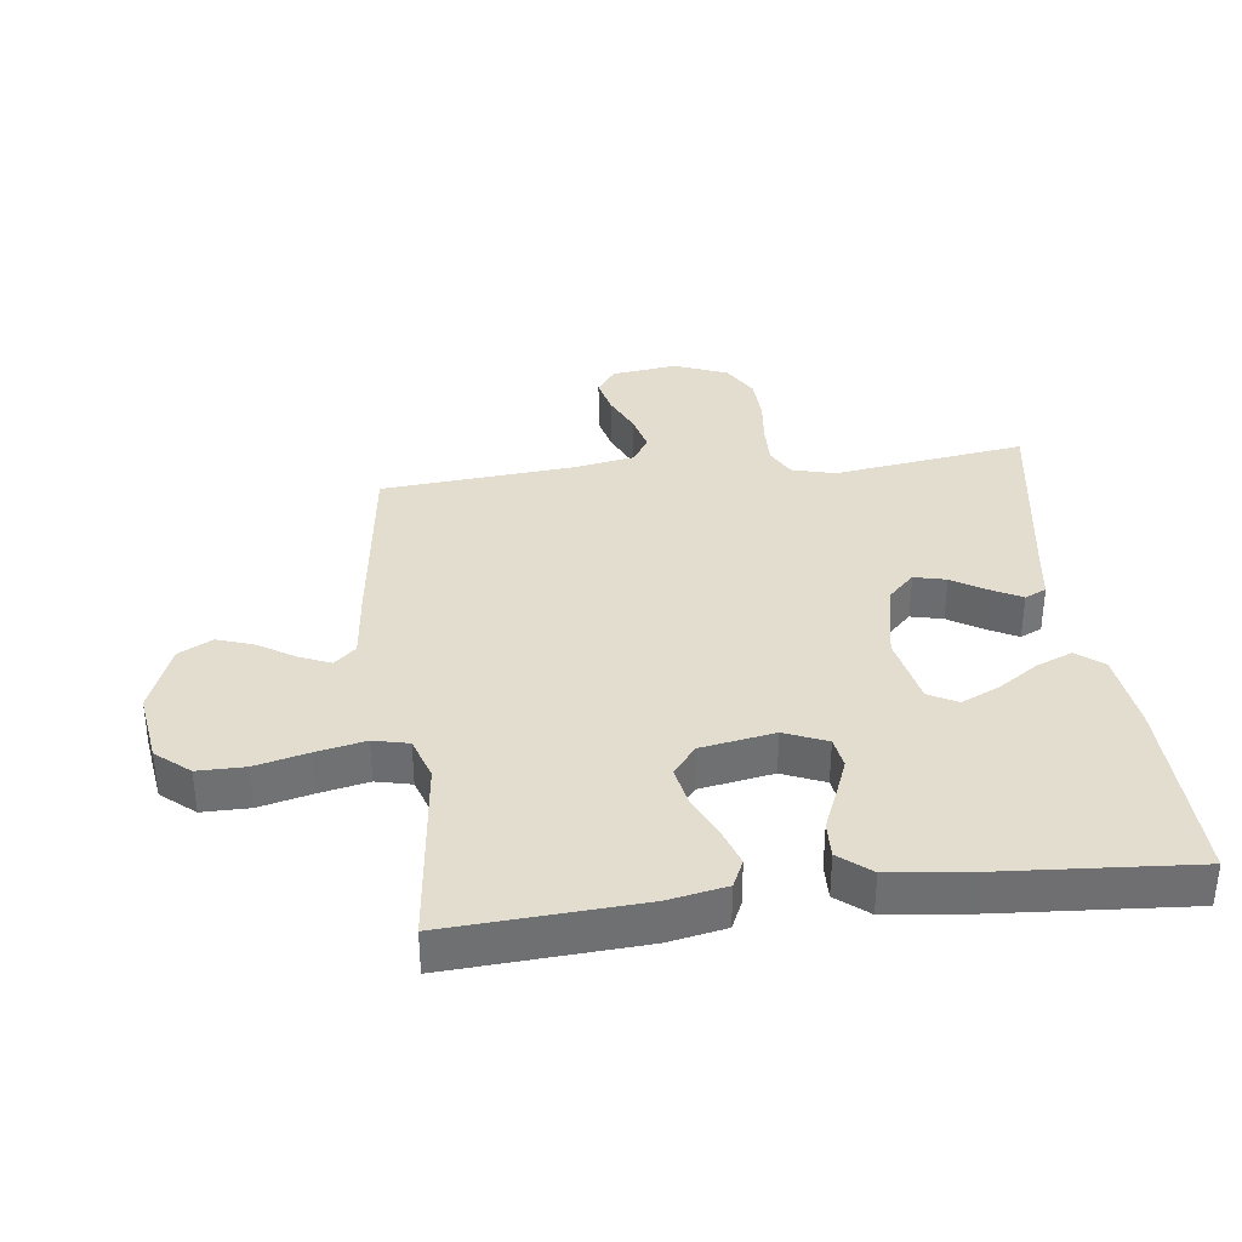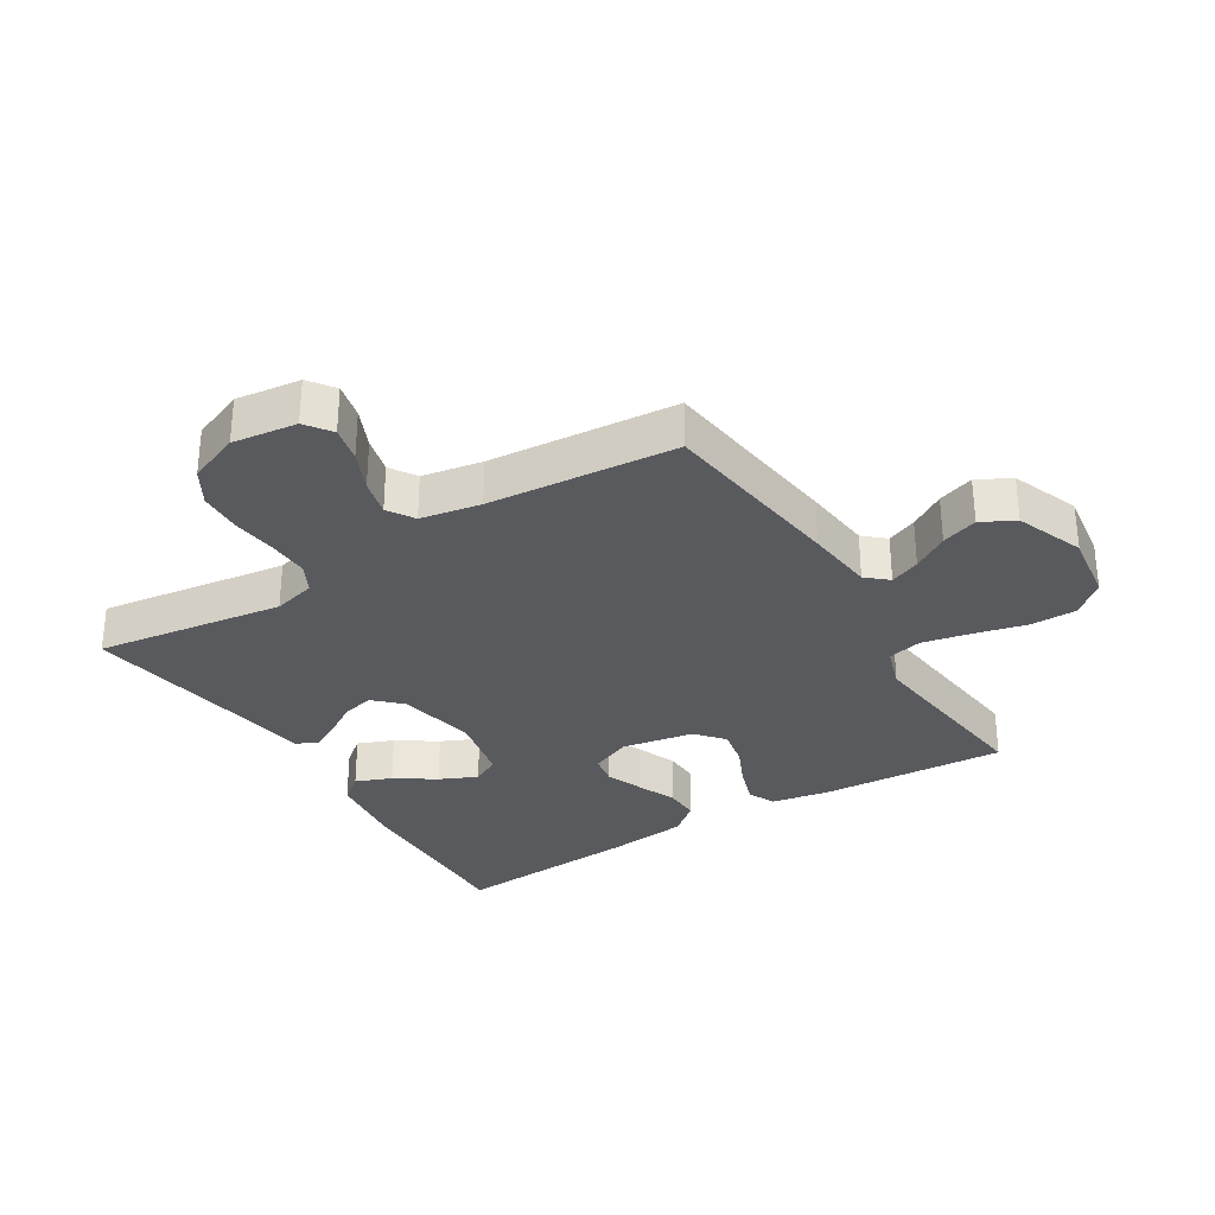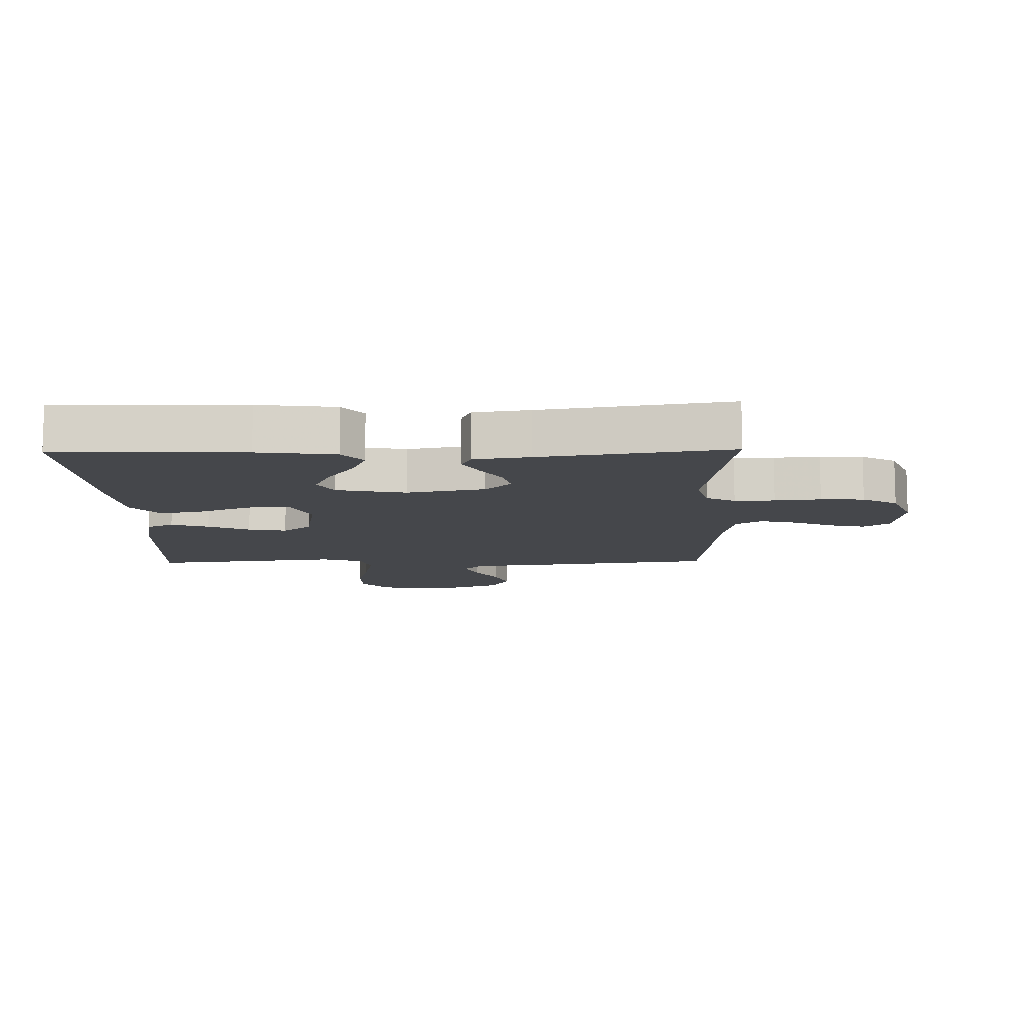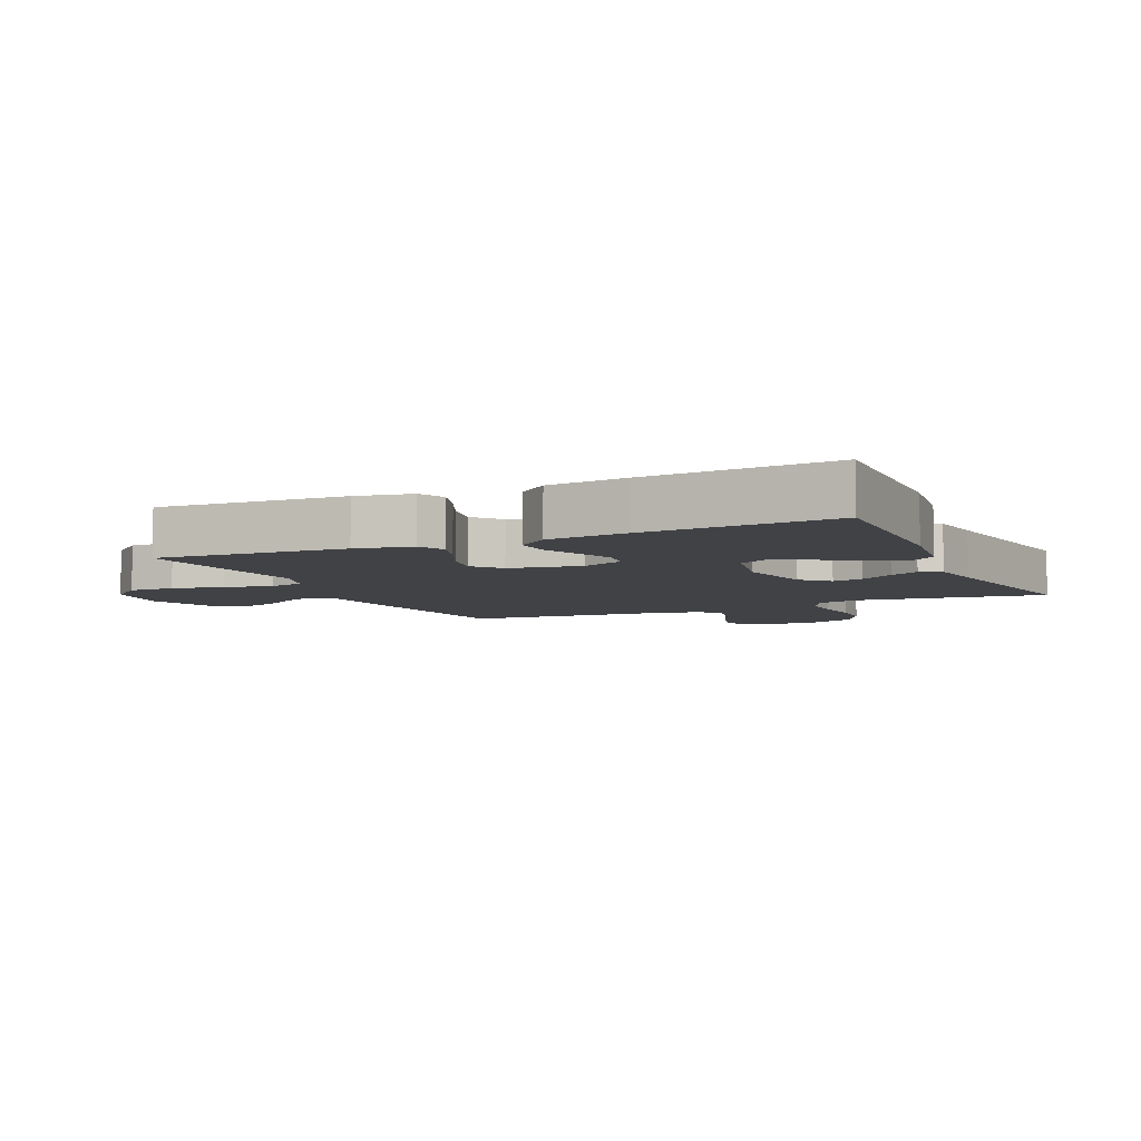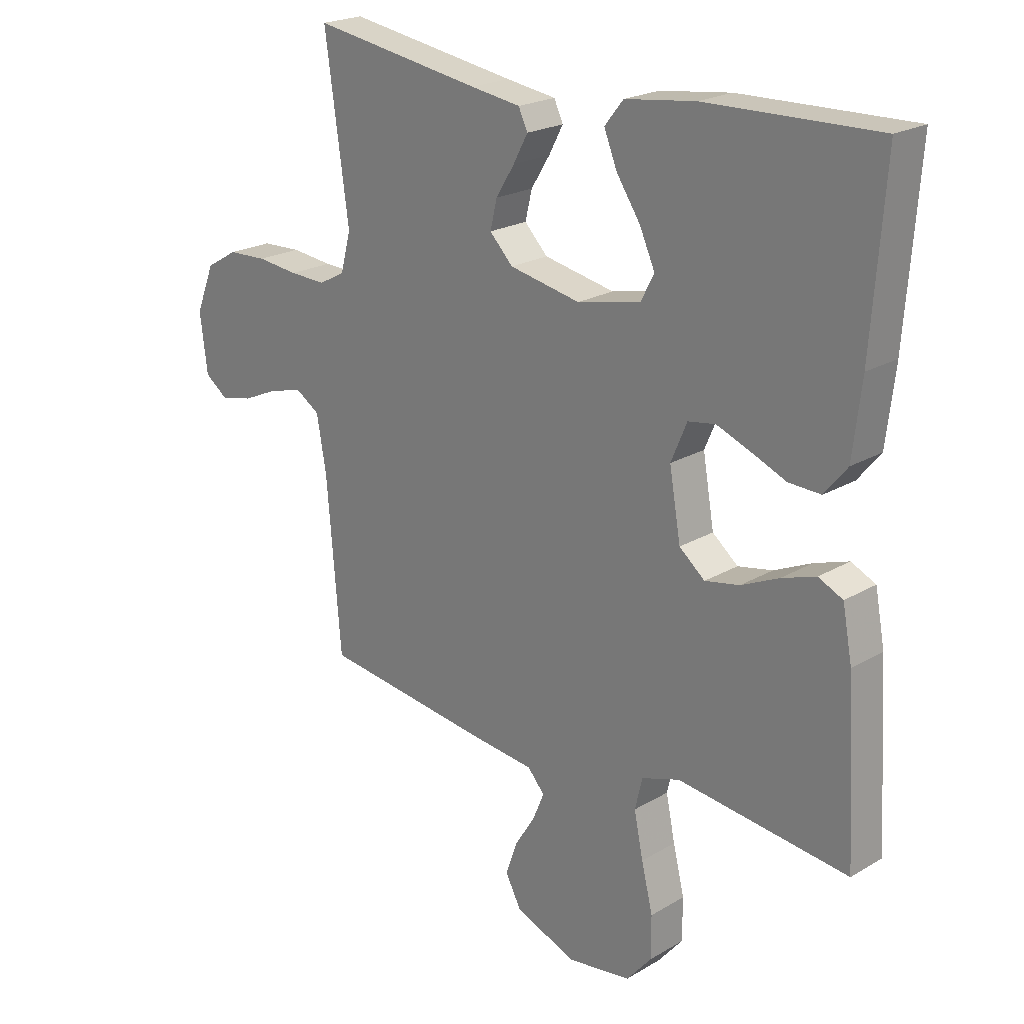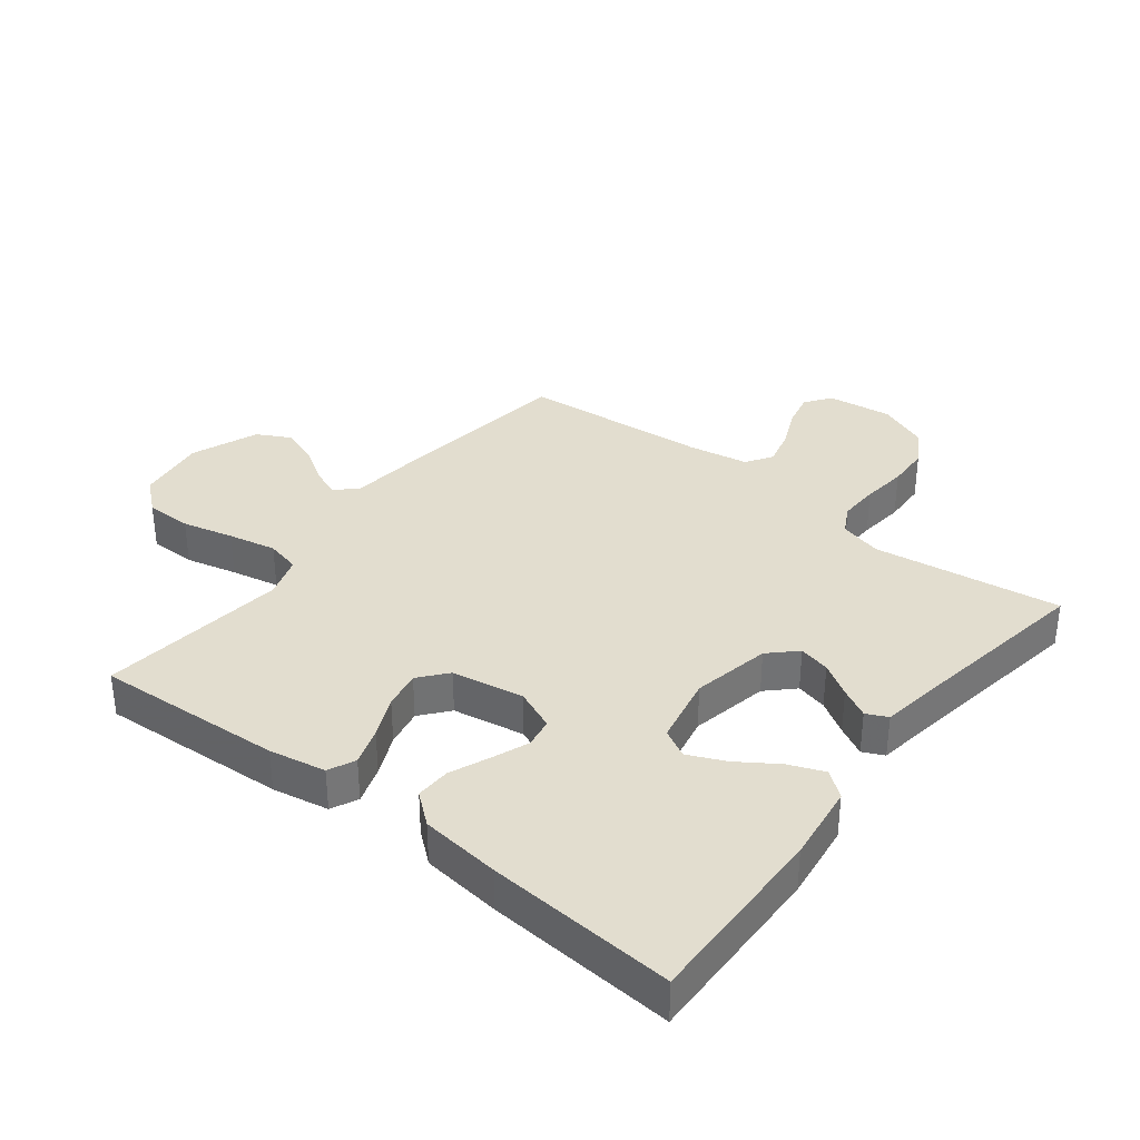
<metadata>
{"format":"obj","ext":"obj","renderer":"f3d","projection":"perspective","resolution":1024,"background":"white","views":[{"elev":35.5,"azim":-97.1,"up":"+Y"},{"elev":-31.2,"azim":121.6,"up":"+Y"},{"elev":-10.5,"azim":1.2,"up":"+Y"},{"elev":-6.4,"azim":-65.6,"up":"+Y"},{"elev":21.7,"azim":-135.9,"up":"+Z"},{"elev":35.0,"azim":-52.0,"up":"+Y"}]}
</metadata>
<code>
v 0.5 0.07 -0.5
v 0.2 0.07 -0.539
v 0.09 0.07 -0.551
v 0.06 0.07 -0.585
v 0.08 0.07 -0.633
v 0.116 0.07 -0.69
v 0.136 0.07 -0.748
v 0.108 0.07 -0.801
v 0 0.07 -0.843
v -0.112 0.07 -0.827
v -0.156 0.07 -0.775
v -0.156 0.07 -0.701
v -0.136 0.07 -0.619
v -0.12 0.07 -0.542
v -0.133 0.07 -0.487
v -0.2 0.07 -0.465
v -0.5 0.07 -0.5
v -0.482 0.07 -0.2
v -0.465 0.07 -0.11
v -0.422 0.07 -0.09
v -0.362 0.07 -0.11
v -0.296 0.07 -0.14
v -0.235 0.07 -0.152
v -0.19 0.07 -0.115
v -0.17 0.07 0
v -0.198 0.07 0.066
v -0.246 0.07 0.074
v -0.305 0.07 0.051
v -0.367 0.07 0.025
v -0.423 0.07 0.023
v -0.463 0.07 0.072
v -0.478 0.07 0.2
v -0.5 0.07 0.5
v -0.2 0.07 0.493
v -0.076 0.07 0.477
v -0.043 0.07 0.436
v -0.066 0.07 0.379
v -0.108 0.07 0.316
v -0.135 0.07 0.256
v -0.111 0.07 0.211
v 0 0.07 0.188
v 0.125 0.07 0.213
v 0.166 0.07 0.255
v 0.154 0.07 0.305
v 0.121 0.07 0.358
v 0.096 0.07 0.405
v 0.112 0.07 0.439
v 0.2 0.07 0.452
v 0.5 0.07 0.5
v 0.458 0.07 0.2
v 0.476 0.07 0.132
v 0.522 0.07 0.108
v 0.586 0.07 0.11
v 0.659 0.07 0.118
v 0.728 0.07 0.115
v 0.784 0.07 0.082
v 0.817 0.07 0
v 0.804 0.07 -0.103
v 0.763 0.07 -0.133
v 0.706 0.07 -0.12
v 0.643 0.07 -0.092
v 0.584 0.07 -0.077
v 0.542 0.07 -0.104
v 0.525 0.07 -0.2
v 0.5 0 -0.5
v 0.2 0 -0.539
v 0.09 0 -0.551
v 0.06 0 -0.585
v 0.08 0 -0.633
v 0.116 0 -0.69
v 0.136 0 -0.748
v 0.108 0 -0.801
v 0 0 -0.843
v -0.112 0 -0.827
v -0.156 0 -0.775
v -0.156 0 -0.701
v -0.136 0 -0.619
v -0.12 0 -0.542
v -0.133 0 -0.487
v -0.2 0 -0.465
v -0.5 0 -0.5
v -0.482 0 -0.2
v -0.465 0 -0.11
v -0.422 0 -0.09
v -0.362 0 -0.11
v -0.296 0 -0.14
v -0.235 0 -0.152
v -0.19 0 -0.115
v -0.17 0 0
v -0.198 0 0.066
v -0.246 0 0.074
v -0.305 0 0.051
v -0.367 0 0.025
v -0.423 0 0.023
v -0.463 0 0.072
v -0.478 0 0.2
v -0.5 0 0.5
v -0.2 0 0.493
v -0.076 0 0.477
v -0.043 0 0.436
v -0.066 0 0.379
v -0.108 0 0.316
v -0.135 0 0.256
v -0.111 0 0.211
v 0 0 0.188
v 0.125 0 0.213
v 0.166 0 0.255
v 0.154 0 0.305
v 0.121 0 0.358
v 0.096 0 0.405
v 0.112 0 0.439
v 0.2 0 0.452
v 0.5 0 0.5
v 0.458 0 0.2
v 0.476 0 0.132
v 0.522 0 0.108
v 0.586 0 0.11
v 0.659 0 0.118
v 0.728 0 0.115
v 0.784 0 0.082
v 0.817 0 0
v 0.804 0 -0.103
v 0.763 0 -0.133
v 0.706 0 -0.12
v 0.643 0 -0.092
v 0.584 0 -0.077
v 0.542 0 -0.104
v 0.525 0 -0.2
f 59 60 61
f 58 59 61
f 57 58 61
f 56 57 61
f 55 56 61
f 54 55 61
f 53 54 61
f 52 53 61 62
f 51 52 62 63
f 48 49 50
f 48 50 51
f 47 48 51
f 46 47 51
f 45 46 51
f 44 45 51
f 51 63 64
f 44 51 64
f 43 44 64
f 36 37 38
f 35 36 38
f 34 35 38
f 33 34 38
f 32 33 38
f 31 32 38
f 30 31 38
f 29 30 38
f 28 29 38
f 27 28 38 39
f 26 27 39 40
f 20 21 22
f 19 20 22
f 18 19 22
f 17 18 22
f 16 17 22
f 15 16 22 23
f 11 12 13
f 10 11 13
f 9 10 13
f 8 9 13
f 7 8 13
f 6 7 13
f 5 6 13
f 4 5 13 14
f 3 4 14 15
f 2 3 15
f 1 2 15
f 64 1 15
f 43 64 15
f 42 43 15
f 25 26 40 41
f 15 23 24
f 25 41 42
f 24 25 42
f 15 24 42
f 125 124 123
f 125 123 122
f 125 122 121
f 125 121 120
f 125 120 119
f 125 119 118
f 125 118 117
f 126 125 117 116
f 127 126 116 115
f 114 113 112
f 115 114 112
f 115 112 111
f 115 111 110
f 115 110 109
f 115 109 108
f 128 127 115
f 128 115 108
f 128 108 107
f 102 101 100
f 102 100 99
f 102 99 98
f 102 98 97
f 102 97 96
f 102 96 95
f 102 95 94
f 102 94 93
f 102 93 92
f 103 102 92 91
f 104 103 91 90
f 86 85 84
f 86 84 83
f 86 83 82
f 86 82 81
f 86 81 80
f 87 86 80 79
f 77 76 75
f 77 75 74
f 77 74 73
f 77 73 72
f 77 72 71
f 77 71 70
f 77 70 69
f 78 77 69 68
f 79 78 68 67
f 79 67 66
f 79 66 65
f 79 65 128
f 79 128 107
f 79 107 106
f 105 104 90 89
f 88 87 79
f 106 105 89
f 106 89 88
f 106 88 79
f 1 65 66 2
f 2 66 67 3
f 3 67 68 4
f 4 68 69 5
f 5 69 70 6
f 6 70 71 7
f 7 71 72 8
f 8 72 73 9
f 9 73 74 10
f 10 74 75 11
f 11 75 76 12
f 12 76 77 13
f 13 77 78 14
f 14 78 79 15
f 15 79 80 16
f 16 80 81 17
f 17 81 82 18
f 18 82 83 19
f 19 83 84 20
f 20 84 85 21
f 21 85 86 22
f 22 86 87 23
f 23 87 88 24
f 24 88 89 25
f 25 89 90 26
f 26 90 91 27
f 27 91 92 28
f 28 92 93 29
f 29 93 94 30
f 30 94 95 31
f 31 95 96 32
f 32 96 97 33
f 33 97 98 34
f 34 98 99 35
f 35 99 100 36
f 36 100 101 37
f 37 101 102 38
f 38 102 103 39
f 39 103 104 40
f 40 104 105 41
f 41 105 106 42
f 42 106 107 43
f 43 107 108 44
f 44 108 109 45
f 45 109 110 46
f 46 110 111 47
f 47 111 112 48
f 48 112 113 49
f 49 113 114 50
f 50 114 115 51
f 51 115 116 52
f 52 116 117 53
f 53 117 118 54
f 54 118 119 55
f 55 119 120 56
f 56 120 121 57
f 57 121 122 58
f 58 122 123 59
f 59 123 124 60
f 60 124 125 61
f 61 125 126 62
f 62 126 127 63
f 63 127 128 64
f 64 128 65 1

</code>
